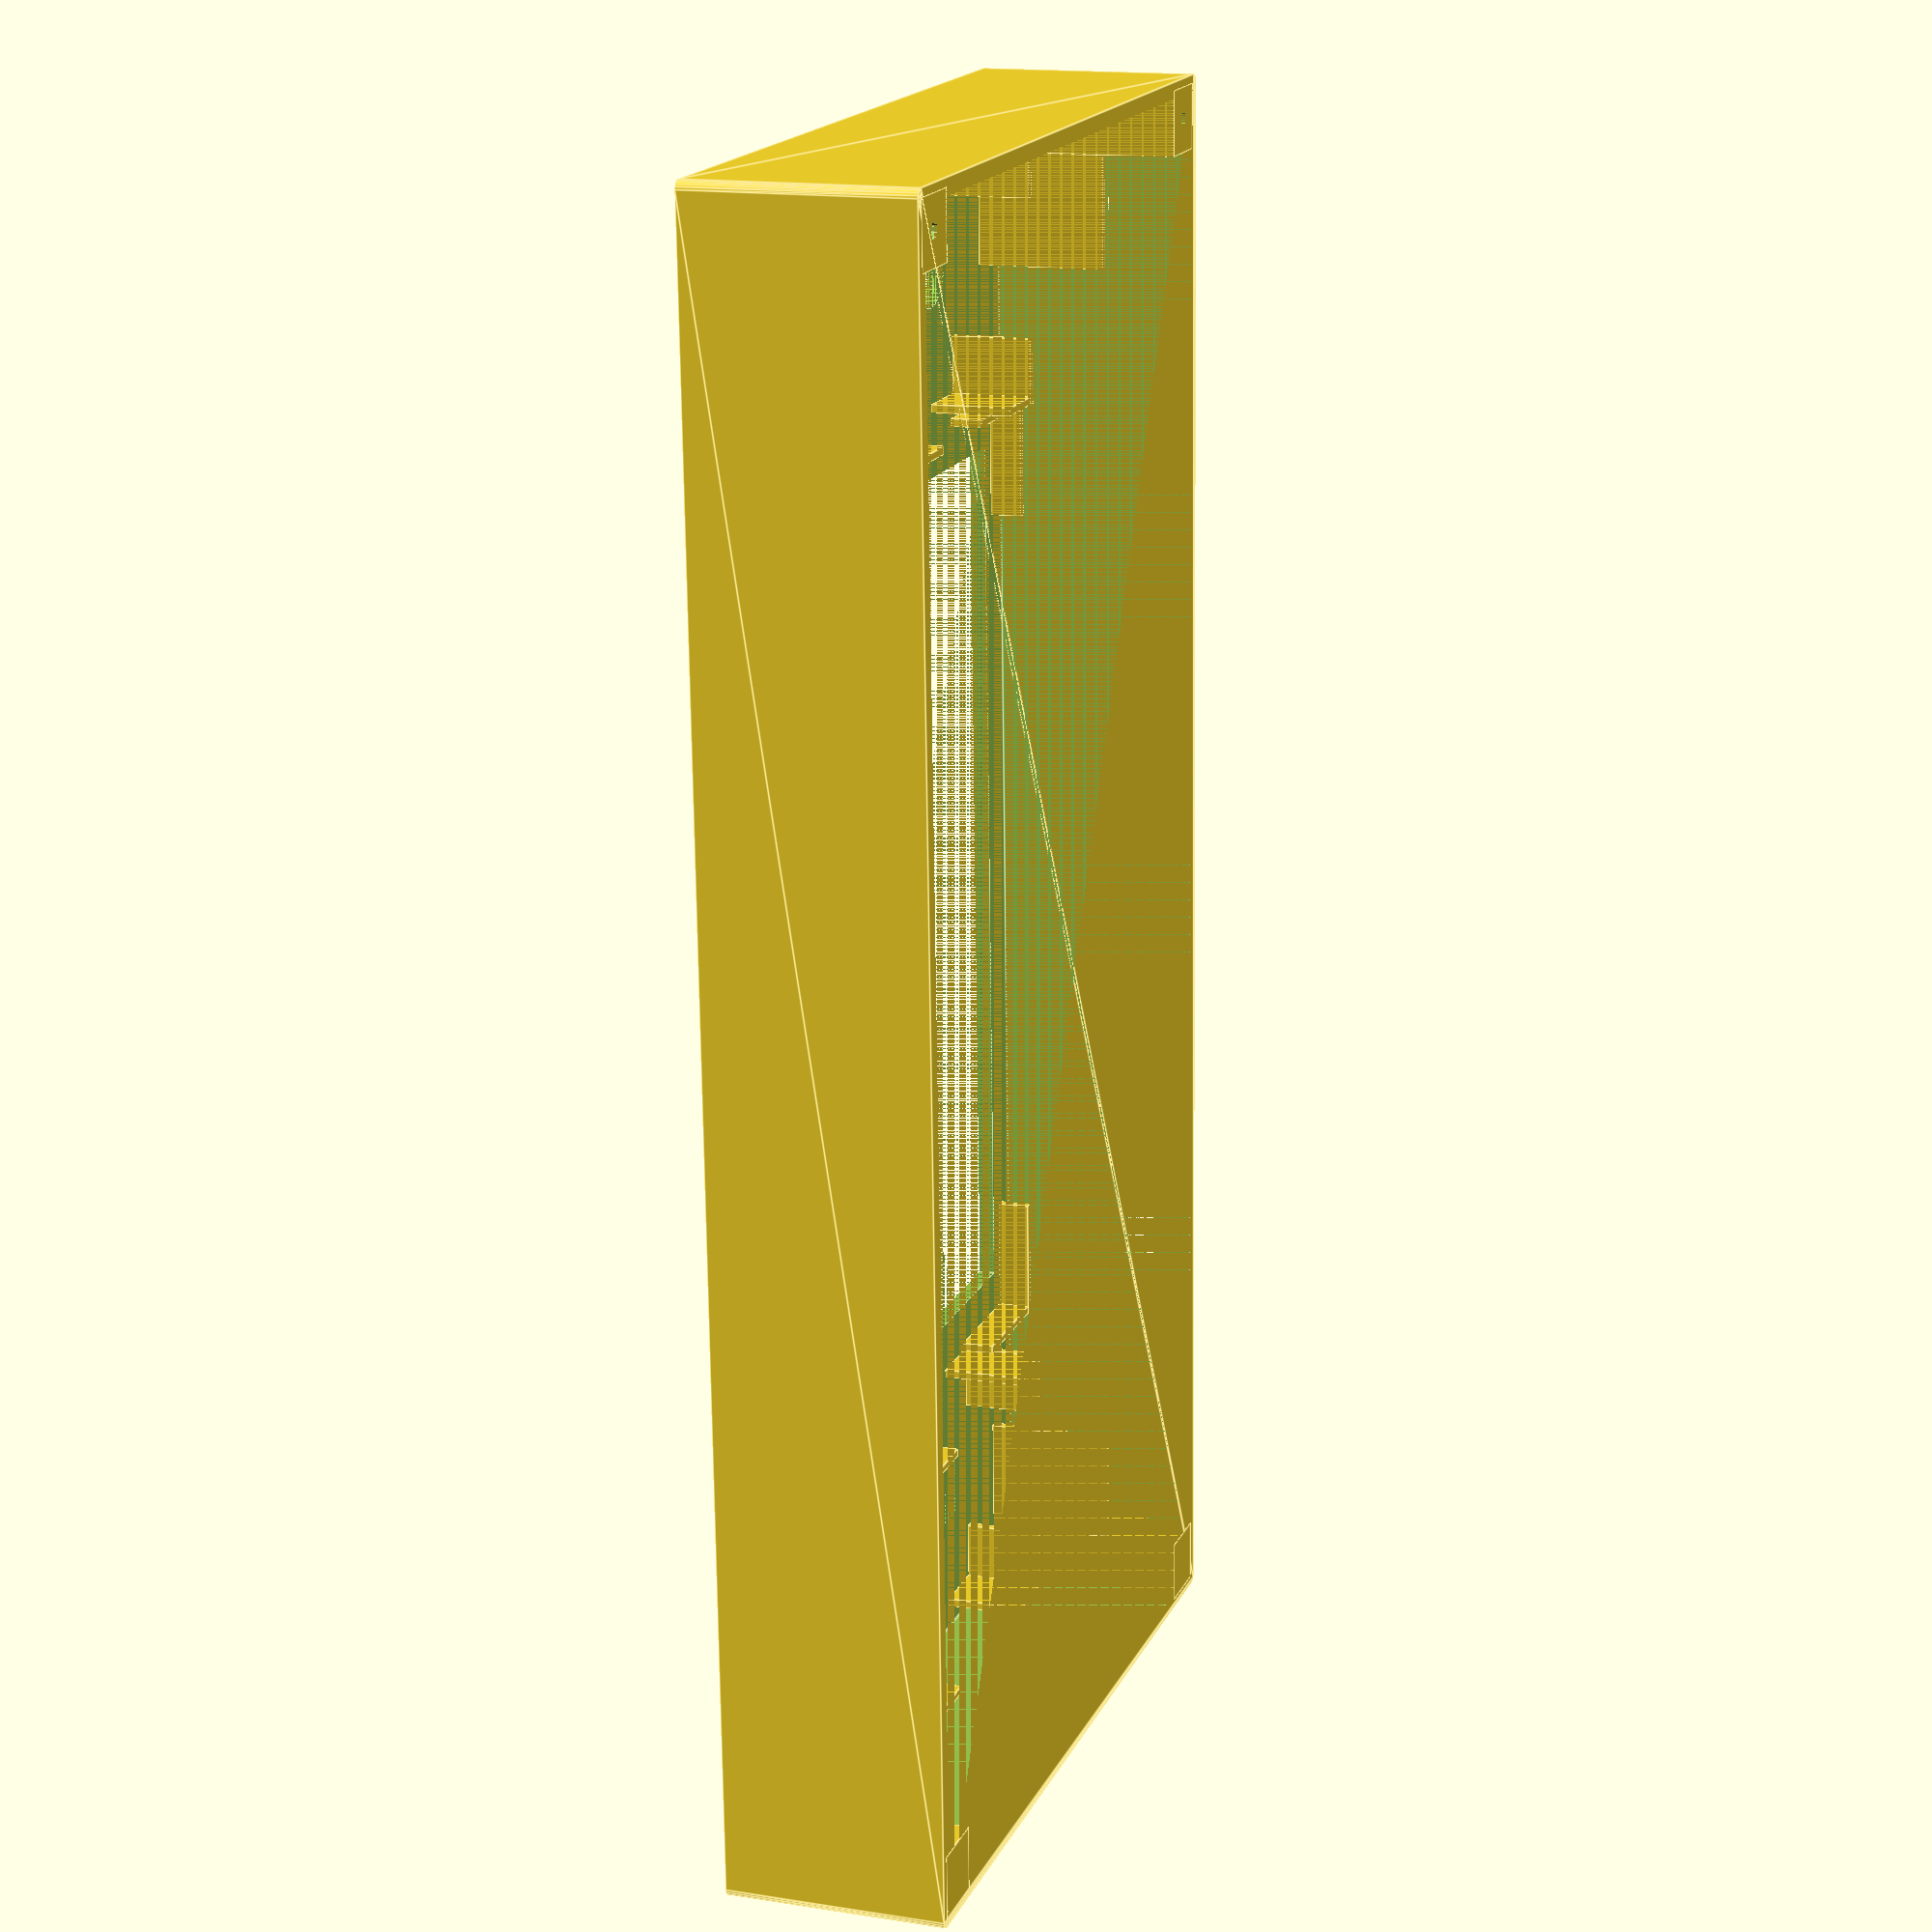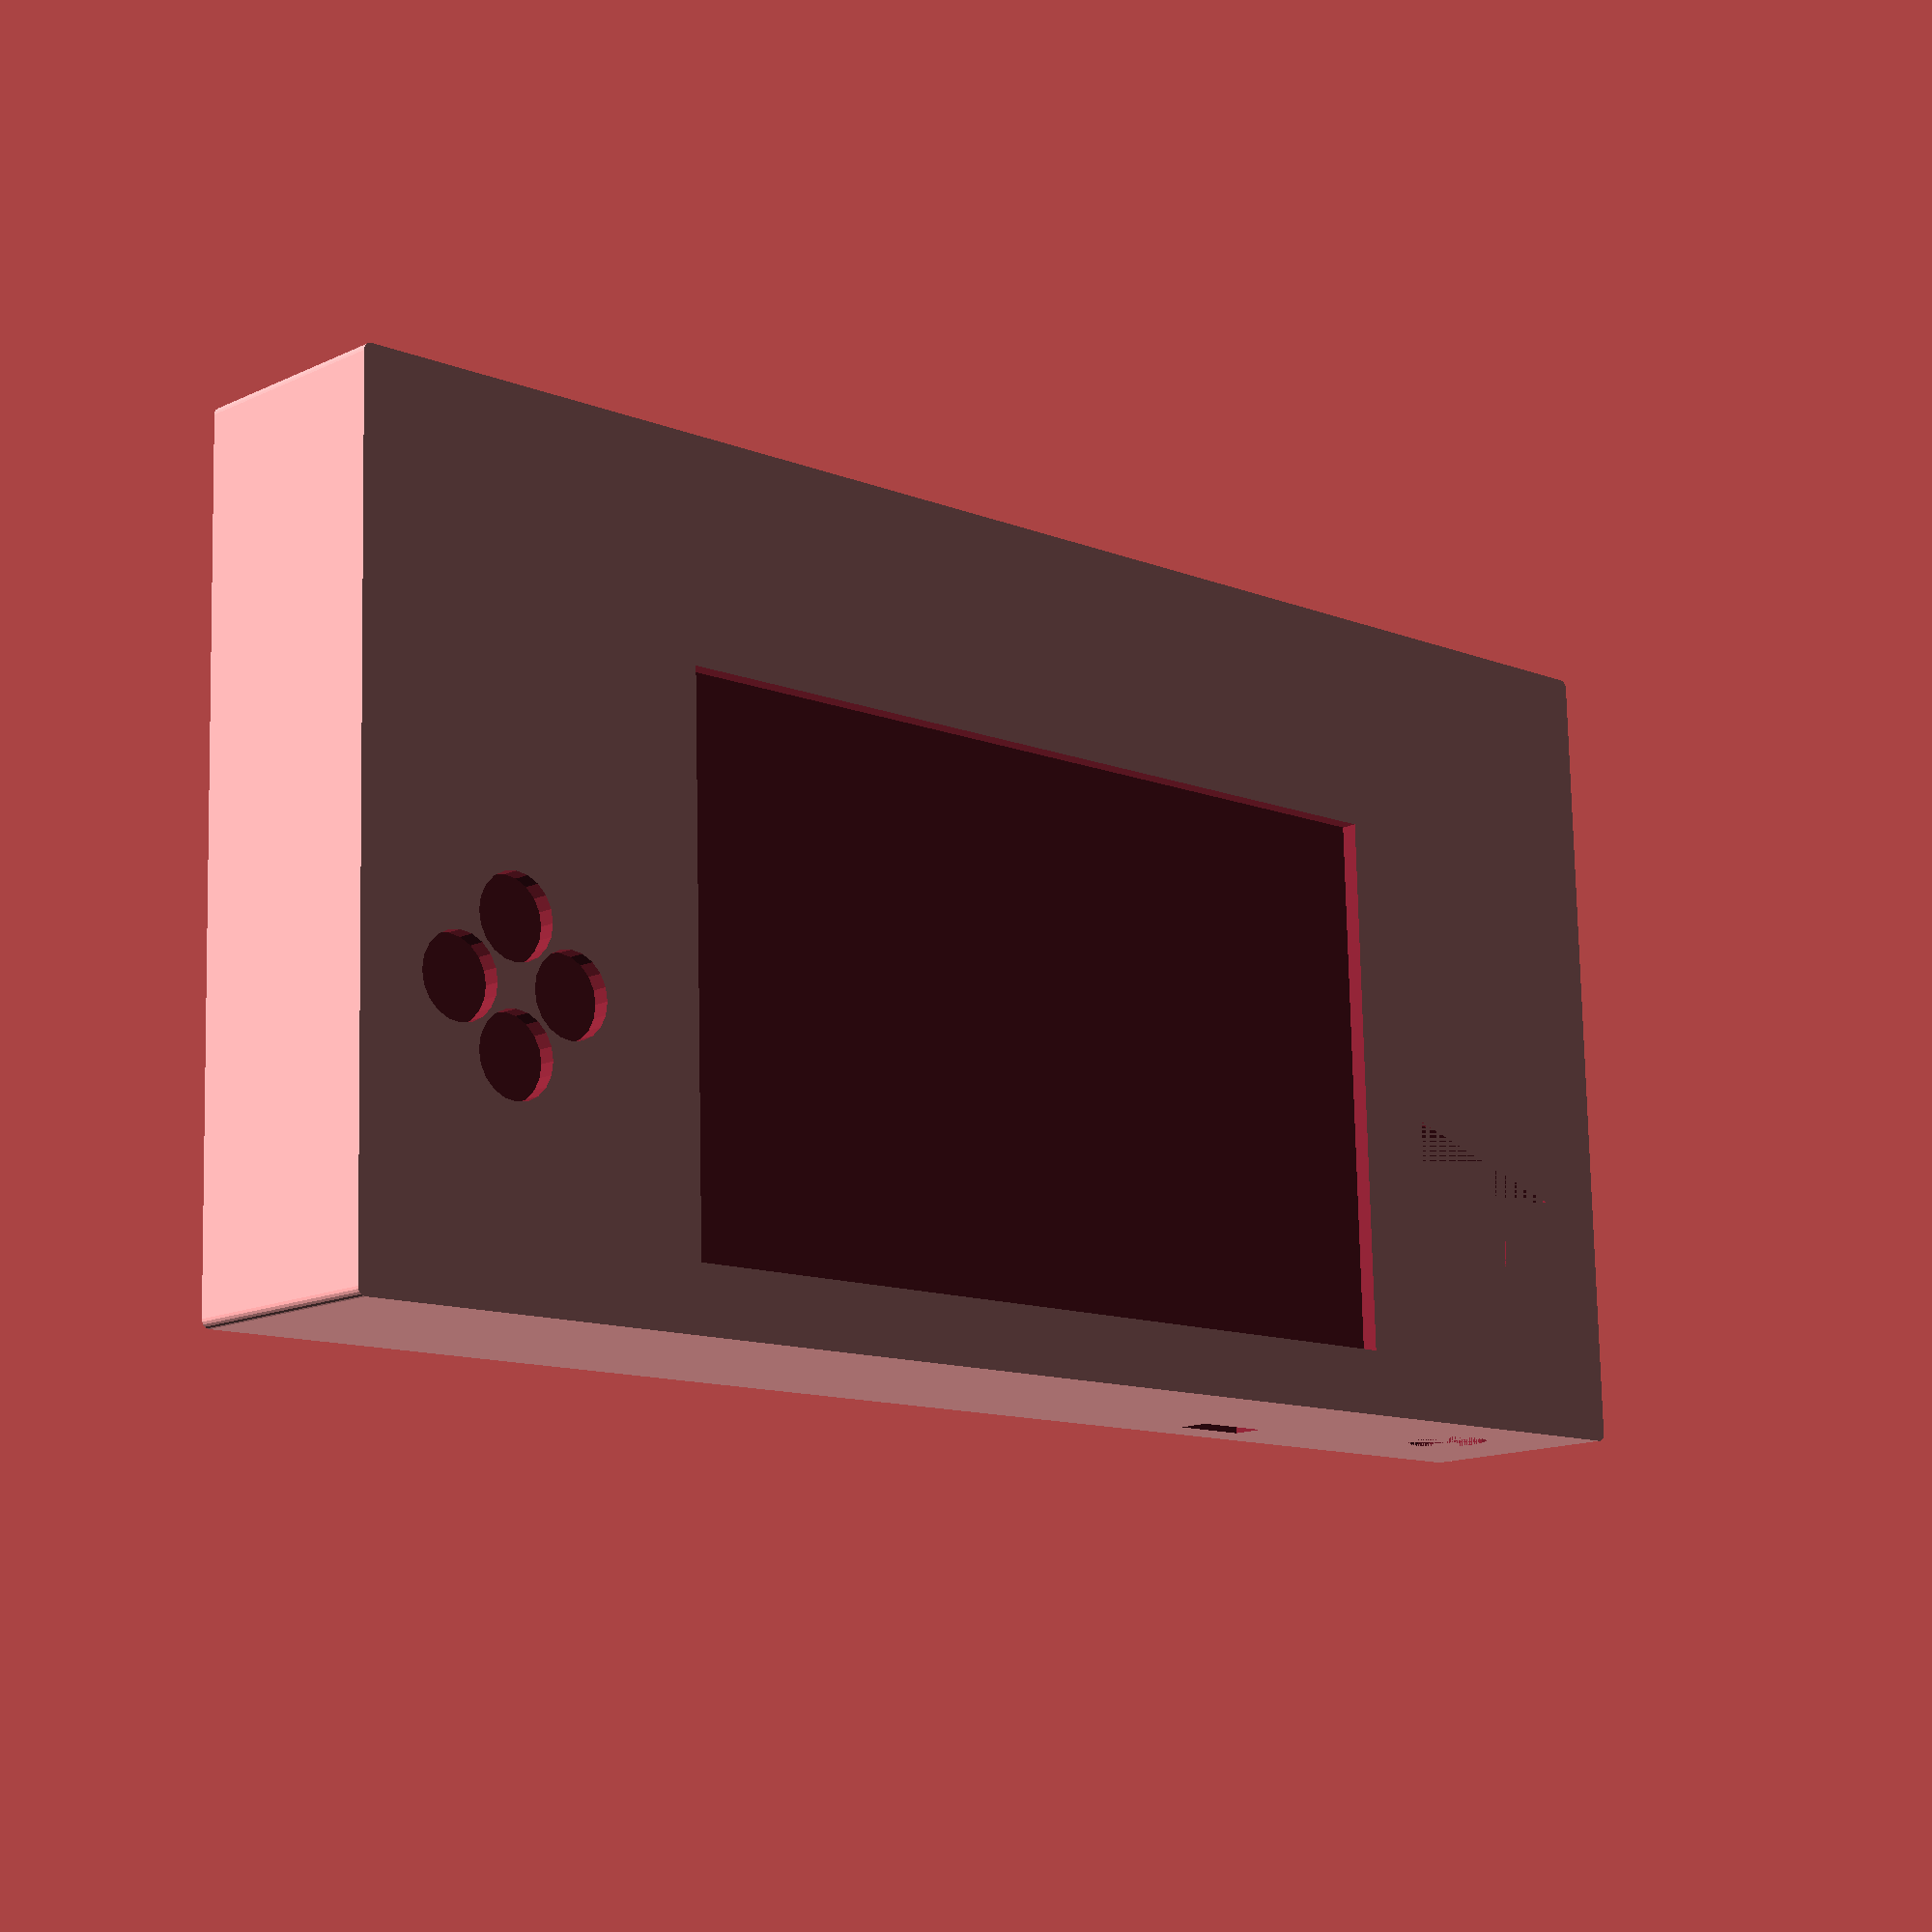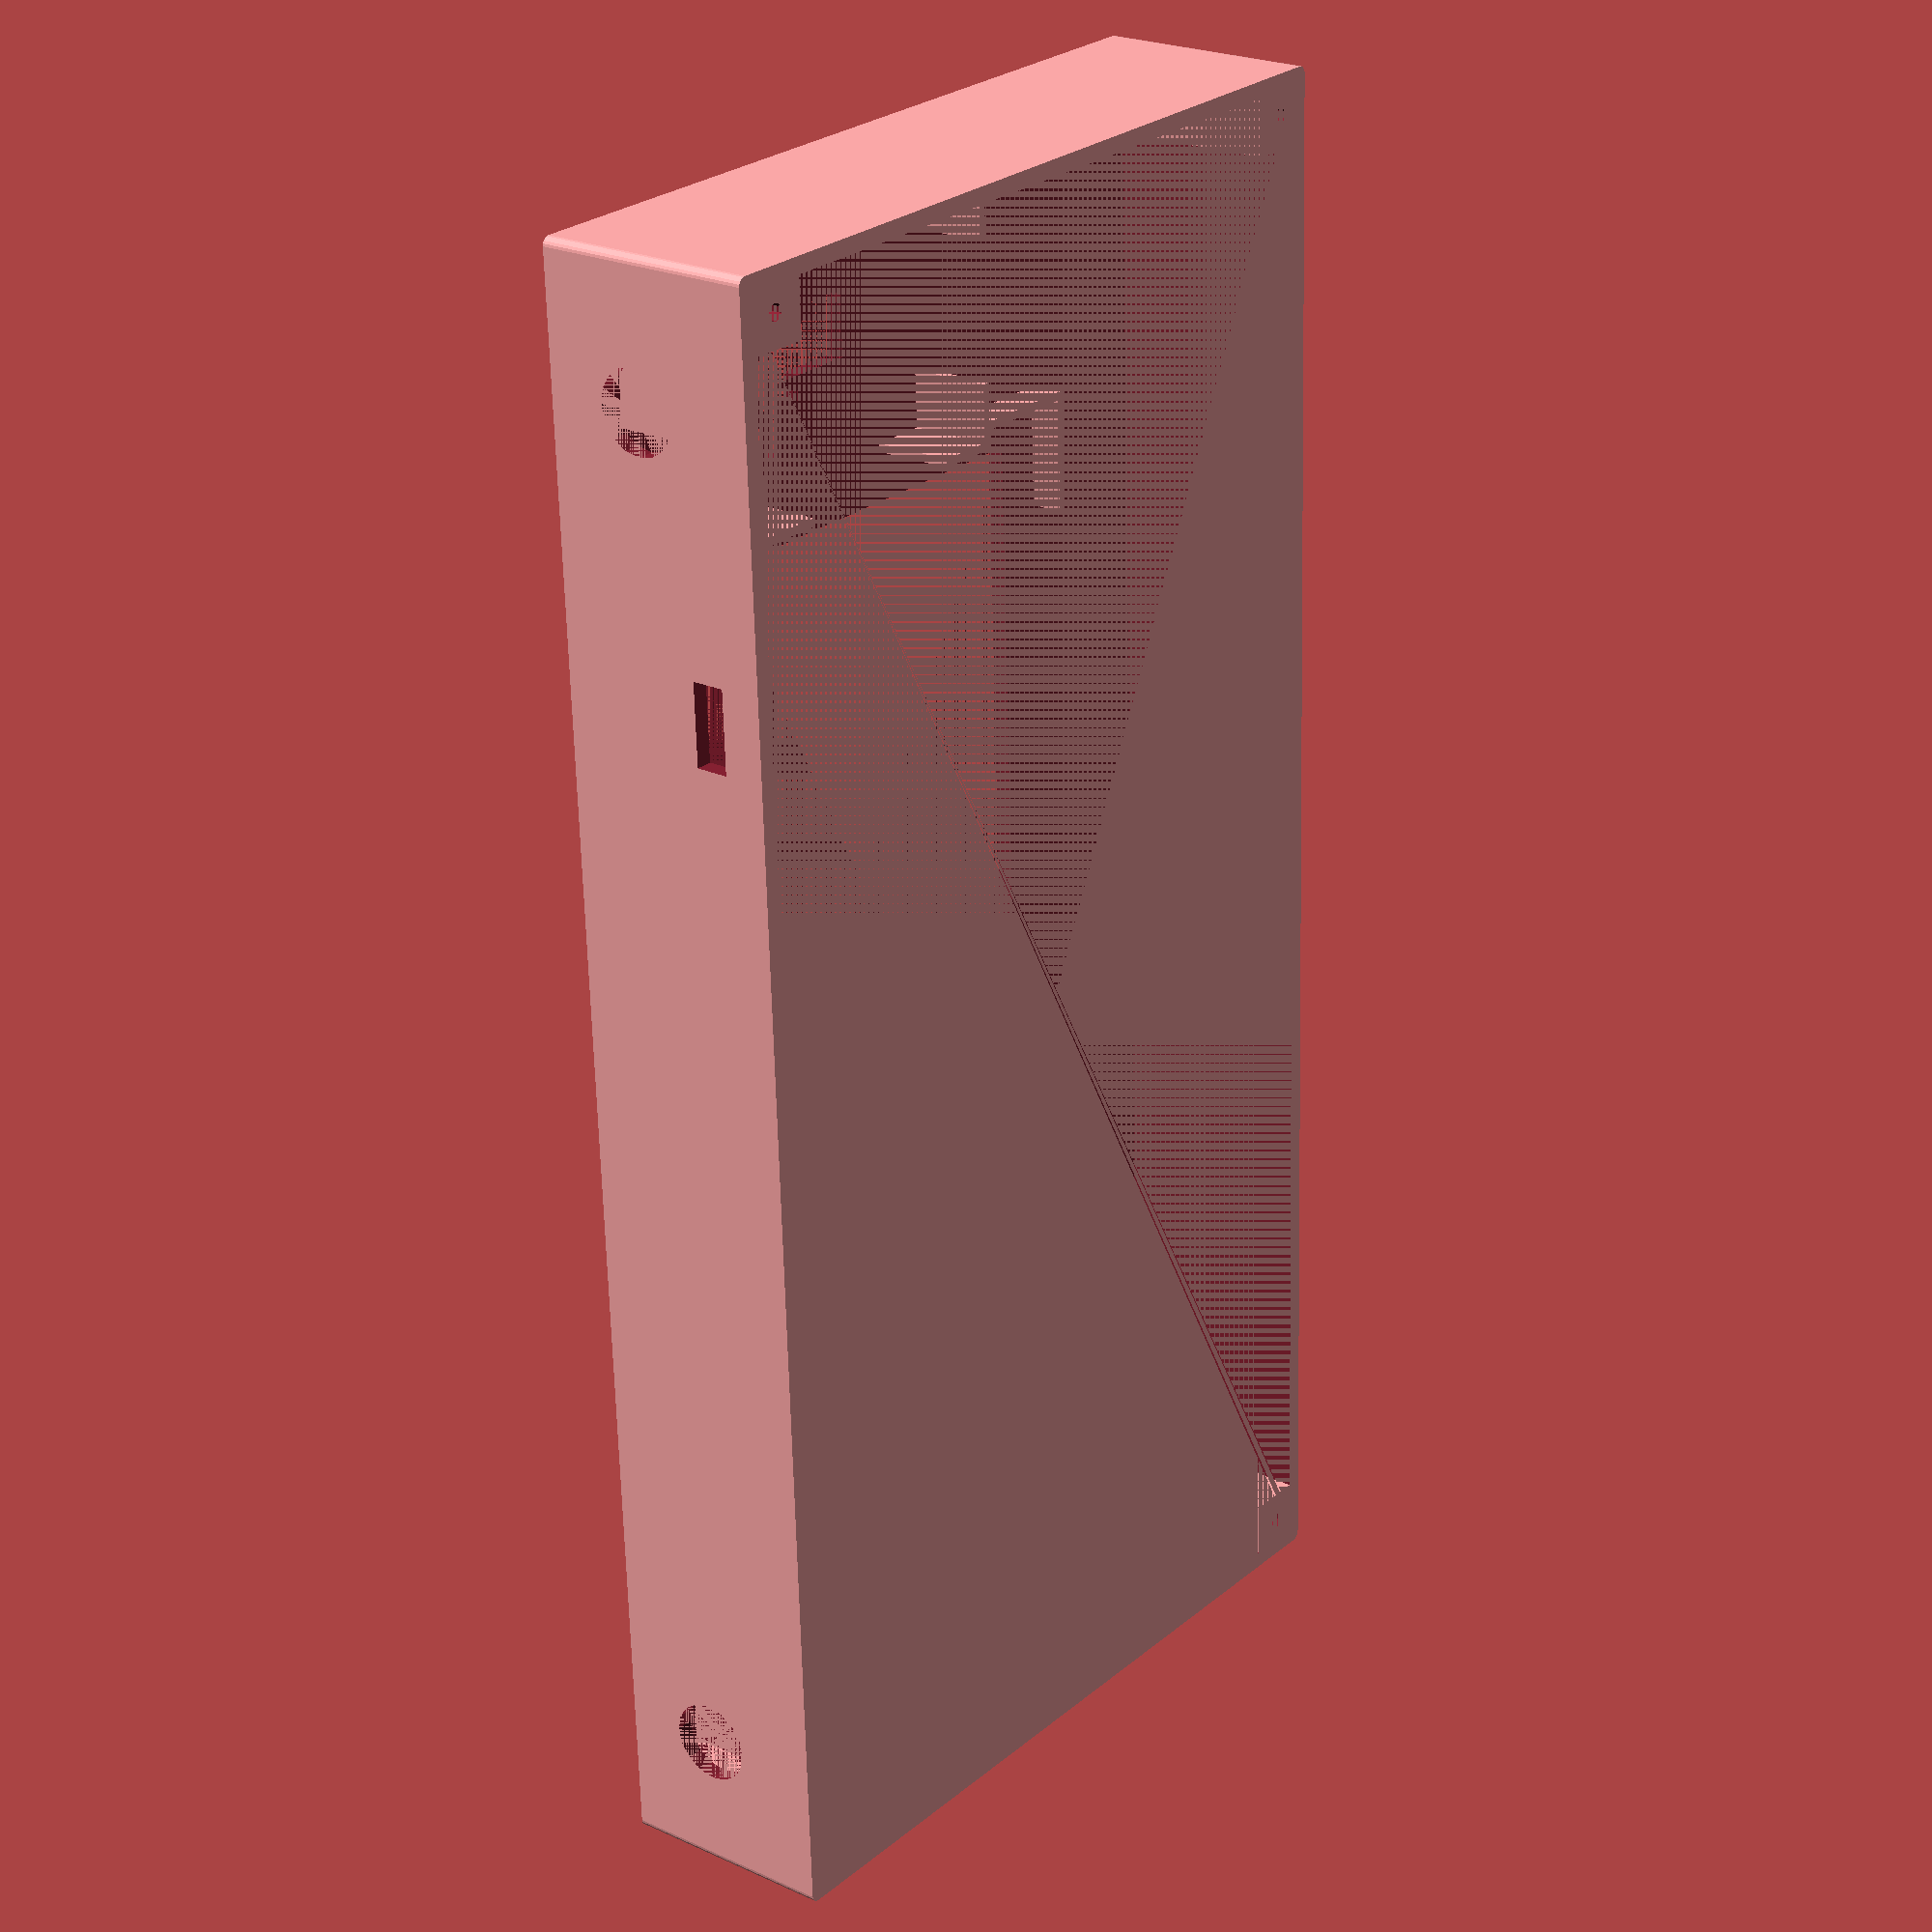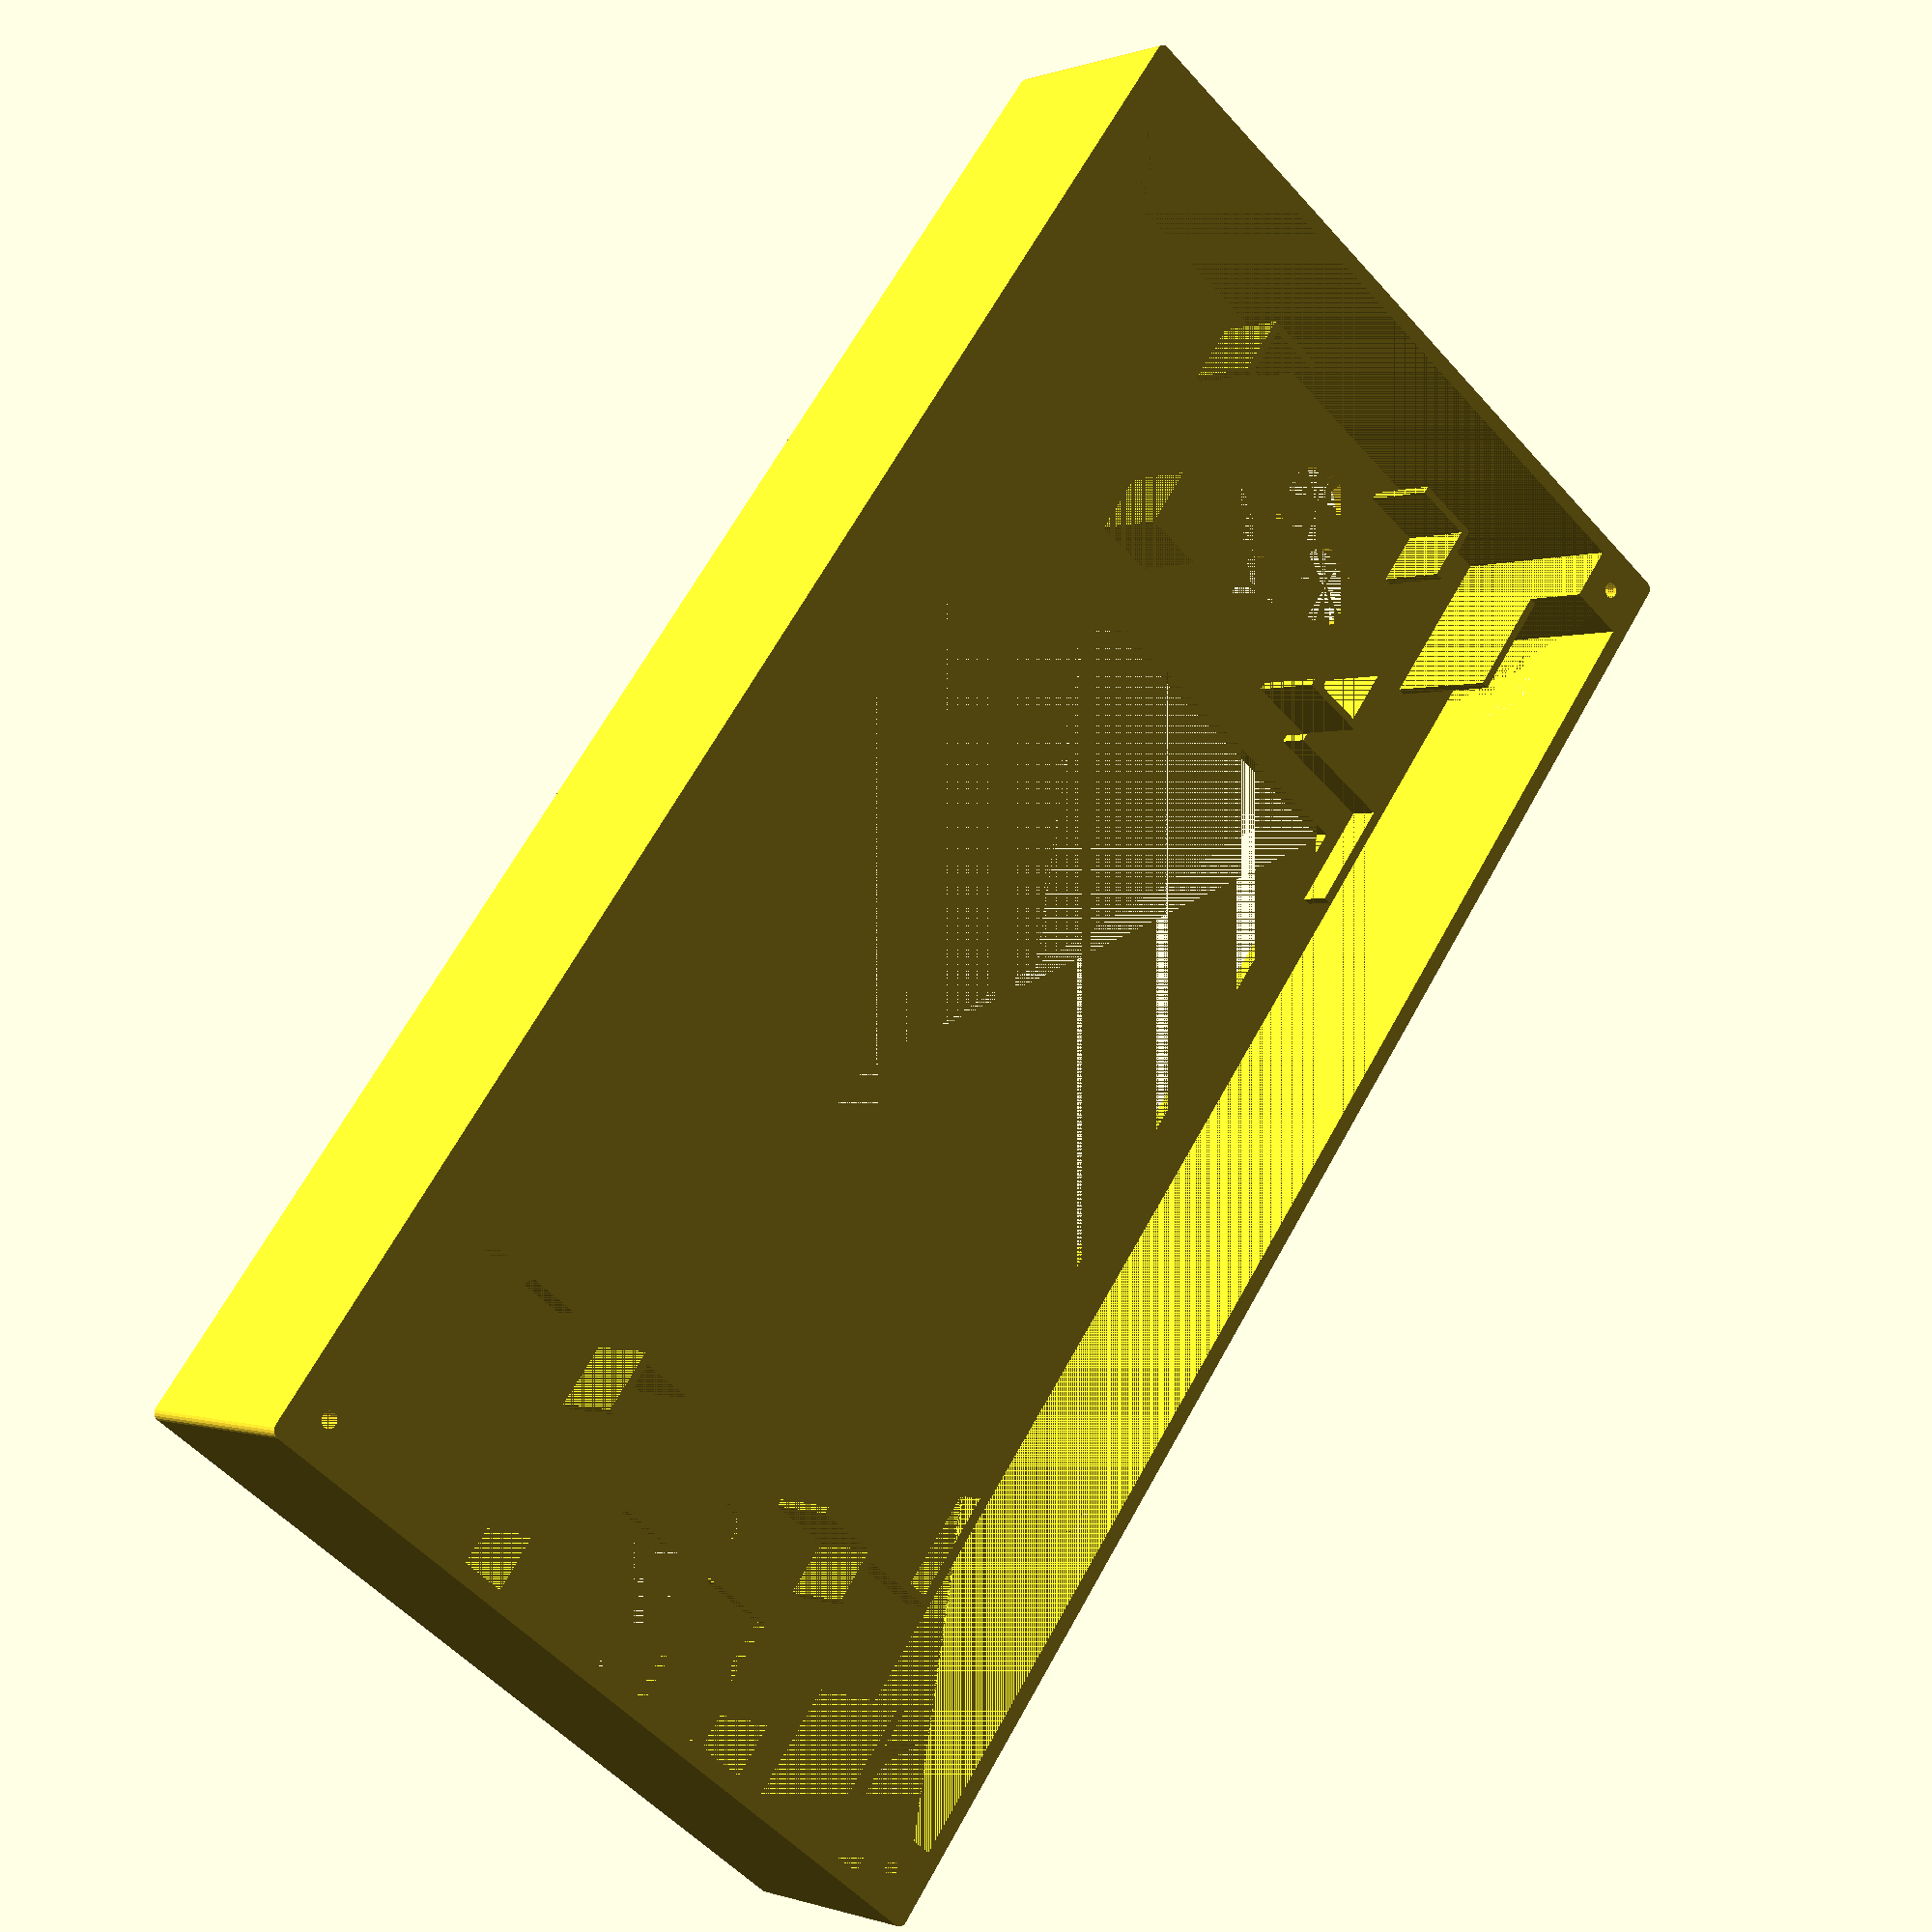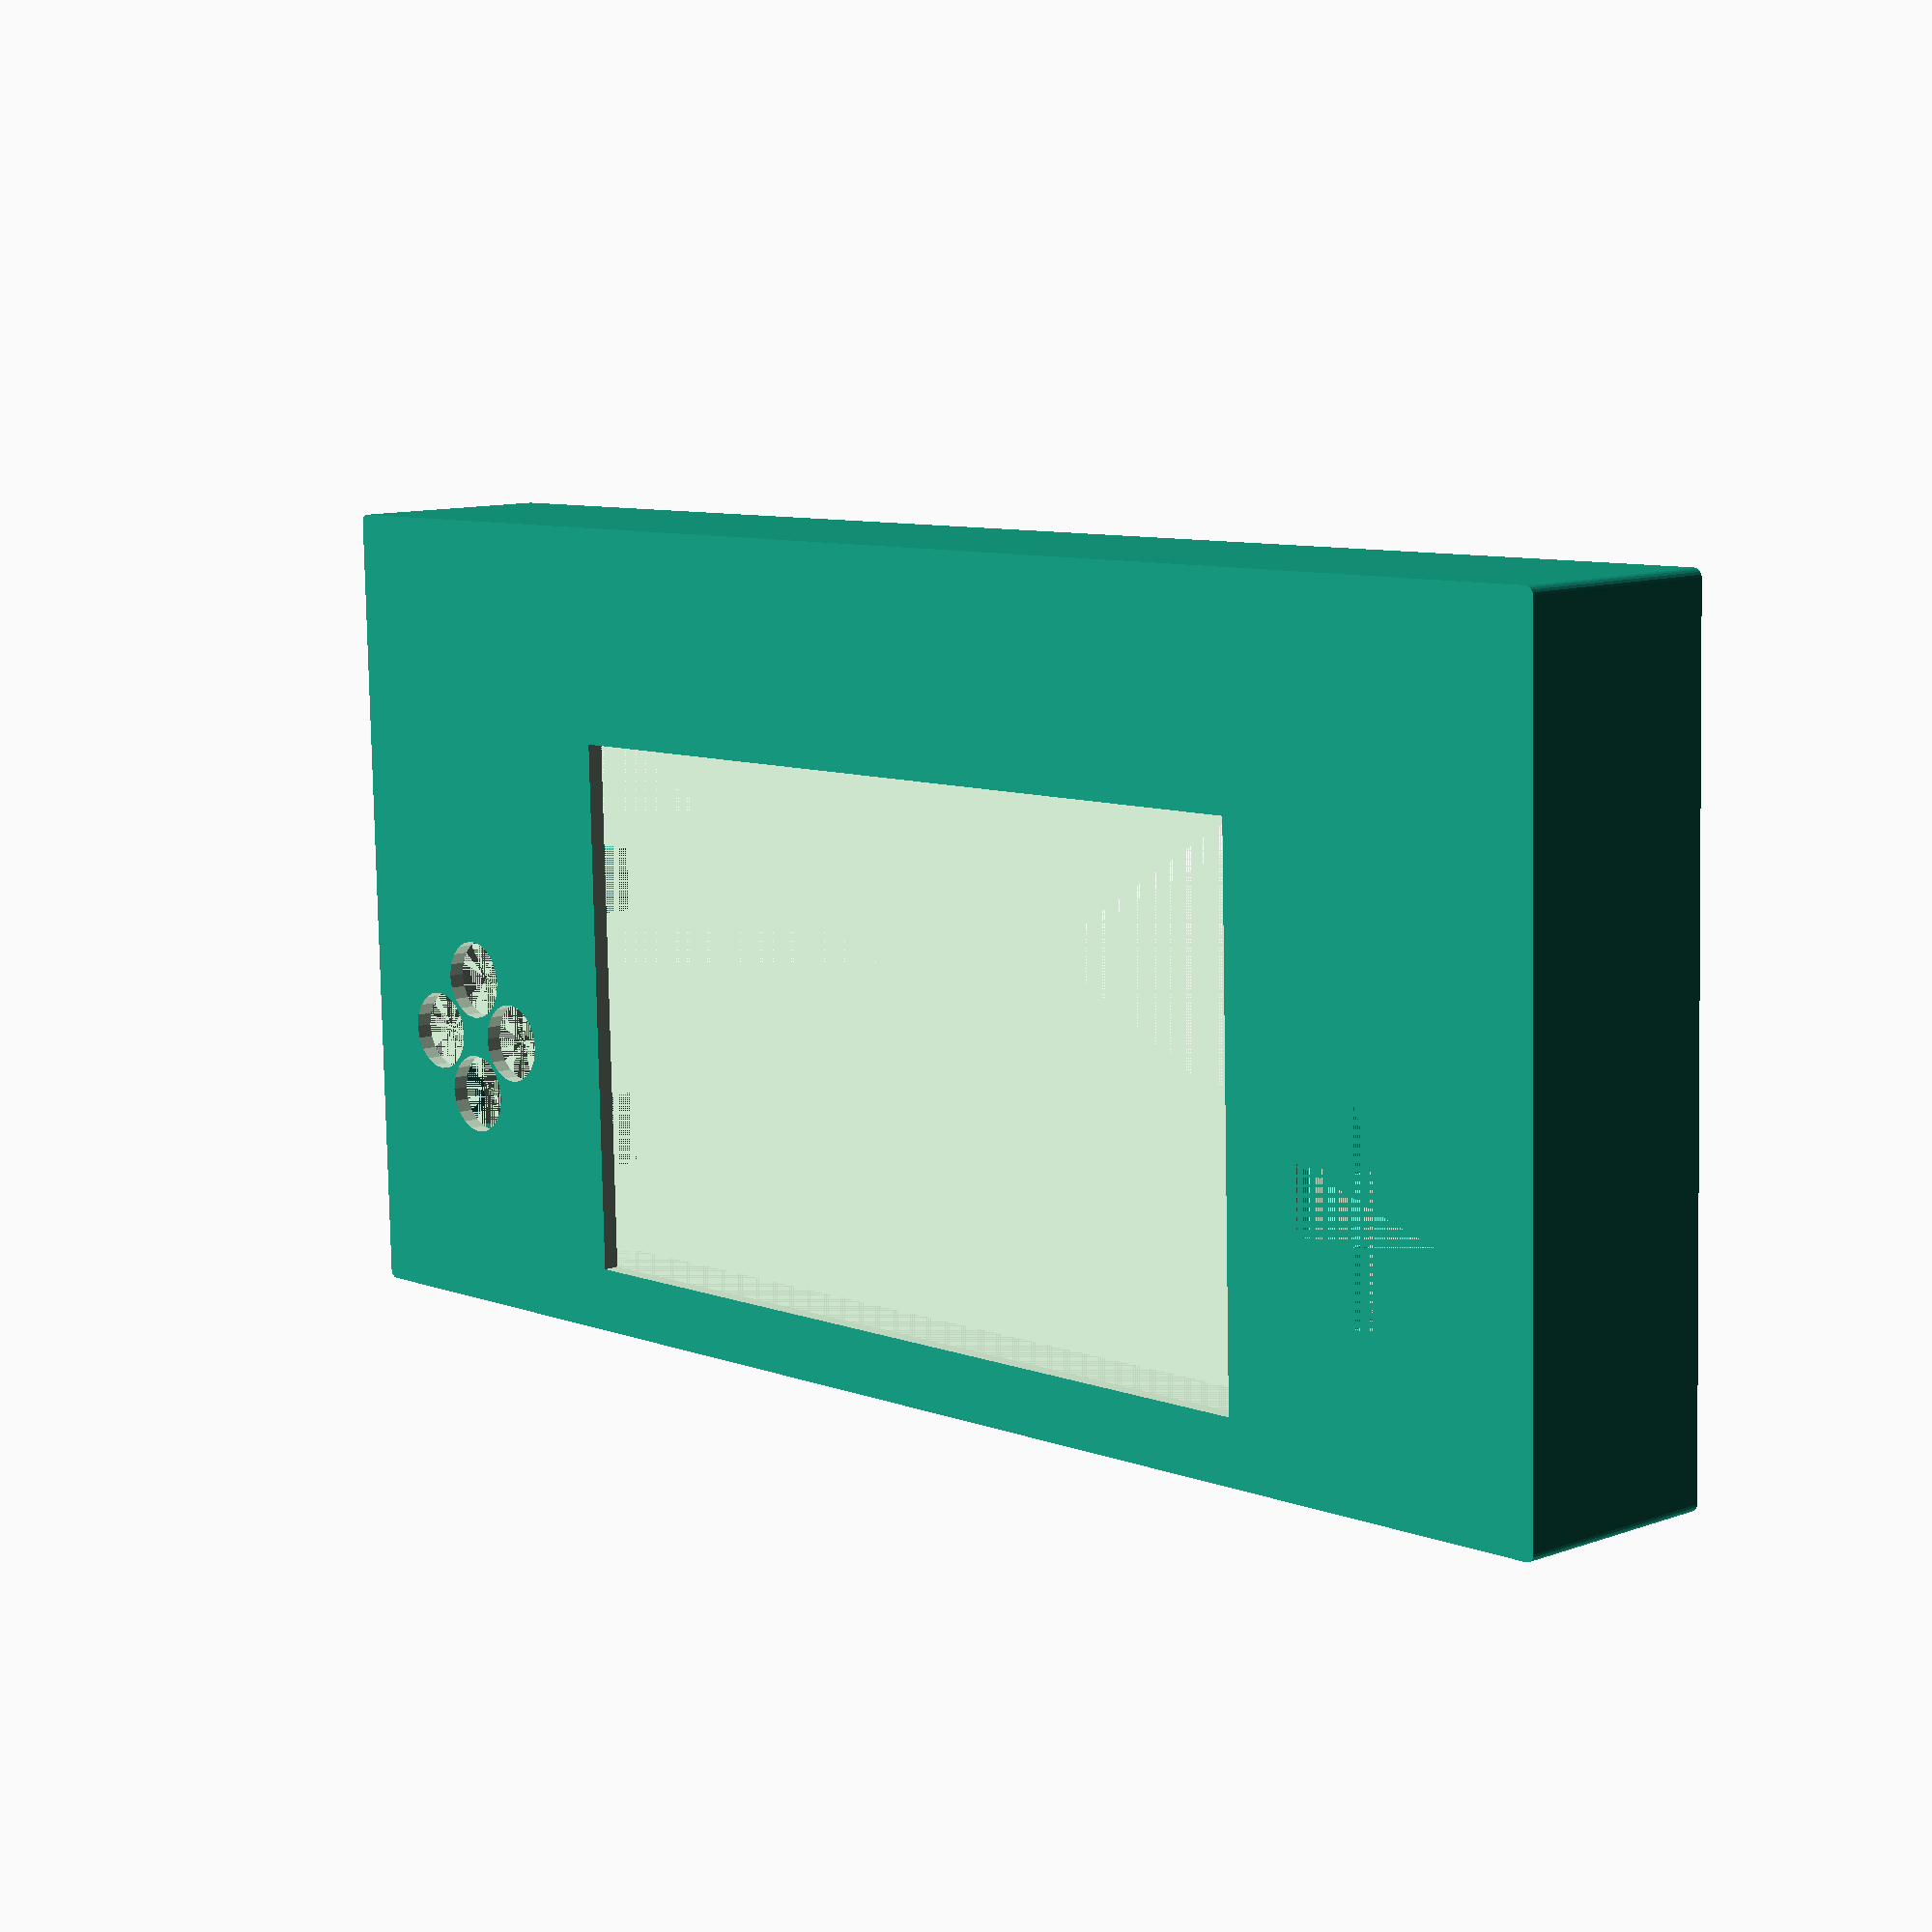
<openscad>
screenExtW = 120;
screenExtH = 75;
screenIntW = 110;
screenIntH = 67;
screenZ = 3;
screenIntX = 5;
screenIntY = 6;
screenX = 38;
screenY = 20;

H  = 100;
W = 44 * 2 + screenIntW;
Z   = 25;
thickness = 1;

pcbW = 31;
pcbH = 39;

bigButtonX = 16;
bigButtonY = 10;

pillar = 8;
pillarHole = 1;

DEBUG=!true;

module buttons(x, y) {
    buttonR = 5;
    d = 15;
    translate([x, y, Z]) cylinder(r=buttonR,h=Z*2, $fn=20);
    translate([x+d, y, Z]) cylinder(r=buttonR,h=Z*2, $fn=20);
    translate([x+d/2, y+d/2, Z]) cylinder(r=buttonR,h=Z*2, $fn=20);
    translate([x+d/2, y-d/2, Z]) cylinder(r=buttonR,h=Z*2, $fn=20);
}

module dpad(crossX, crossY) {
    translate([crossX, crossY, Z]) {
        crossW = 25;
        crossH = 8;
        cube([crossH, crossW, thickness*2]);
        translate([-(crossW-crossH)/2,(crossH+crossH)/2,0])  cube([crossW, crossH, thickness*2]);
    }
}

module pillar(x, y) {
    translate([x, y, 0]) {
        difference() {
            cube([pillar, pillar, Z]);
            translate([pillar/2, pillar/2, -(Z-10)]) cylinder(r=pillarHole,h=Z*2, $fn=10);
        }
    }
}

module holder (x, y, w, h, attachH, attachW) {
        attachThick = 1;
        // top (left)
        translate([x-attachW+attachThick, y, Z-attachH]) cube([attachW, attachThick, attachH]);
        // left (top)
        translate([x, y-attachW, Z-attachH]) cube([attachThick, attachW, attachH]);
        // top (right)
        translate([x-w-attachThick, y, Z-attachH]) cube([attachW, attachThick, attachH]);
        // right (top)
        translate([x-w-attachThick, y-attachW, Z-attachH]) cube([attachThick, attachW, attachH]);
        // bottom(left)
        translate([x-attachW+attachThick, y-h-attachThick, Z-attachH]) cube([attachW, attachThick, attachH]);
        // left (bottom)
        translate([x, y-h-attachThick, Z-attachH]) cube([attachThick, attachW, attachH]);
        // top (right)
        translate([x-w-attachThick, y-h-attachThick, Z-attachH]) cube([attachW, attachThick, attachH]);
        // right (bottom)
        translate([x-w-attachThick, y-h-attachThick, Z-attachH]) cube([attachThick, attachW, attachH]);
}

union () {
    difference () {
        // box
        minkowski() {
            cube([W,H,thickness+Z]);
            cylinder(r=1,h=1,  $fn=20);
        }
        // extrusion
        translate([thickness, thickness, 0]) cube([W-(2*thickness) ,H-(2 * thickness),Z]);

        // screen extrusion
        translate([screenX+screenIntX, screenY+screenIntY, Z]) cube([screenIntW, screenIntH, screenZ]);

        // power button extrusion
        translate([45, H-thickness, 5]) cube([10, 4+10, 4]);

        dpad(16, 55);
        buttons(W-27, 66);

        // top d-pad button - hole
        translate([bigButtonX, H+thickness, Z-bigButtonY]) rotate([90, 0, 0]) cylinder(r=5,h=thickness*20);

        // top buttons button - hole
        translate([W-bigButtonX, H+thickness, Z-bigButtonY]) rotate([90, 0, 0]) cylinder(r=5,h=thickness*2);
    }
    
    // top button support
    translate([pillar, H-8.5, Z-bigButtonX]) cube([14, 1, bigButtonX]);
    translate([W-pillar-14, H-8.5, Z-bigButtonX]) cube([14, 1, bigButtonX]);

    // pillars for screws
    pillar(0, 0);                               // bottom dpad
    pillar(0, H-pillar-0.5);             // top dpad
    pillar(W-pillar, 0);                    // bottom buttons
    pillar(W-pillar, H-pillar-0.5);  // top buttons
    
    holder(36, 81, pcbW, pcbH, 10, 8); // dpad holder
    holder(193, 81, pcbW, pcbH, 10, 8); // dpad holder

    holder(screenX+screenExtW, screenY + screenExtH, screenExtW, screenExtH, 4, 15); // screen holder
    
    // D-pad PCB holder
    holder();
}

if (DEBUG) {
    // screen simulation
    translate([screenX, screenY, Z -screenZ]) {
        difference() {
            cube([screenExtW, screenExtH, screenZ]);
            translate([screenIntX, screenIntY, 0])cube([screenIntW, screenIntH, screenZ]);
        }
    }
    //  D-pad board simulation
    translate([5, 42, 15]) cube([pcbW, pcbH, 1]);
    //  buttons board simulation
    translate([W-5-pcbW, 42, 15]) cube([pcbW, pcbH, 1]);
}
</openscad>
<views>
elev=164.9 azim=92.2 roll=71.1 proj=p view=edges
elev=14.1 azim=178.3 roll=316.0 proj=p view=solid
elev=157.0 azim=272.3 roll=52.1 proj=p view=solid
elev=0.4 azim=233.1 roll=143.3 proj=p view=wireframe
elev=169.7 azim=358.4 roll=132.9 proj=p view=solid
</views>
